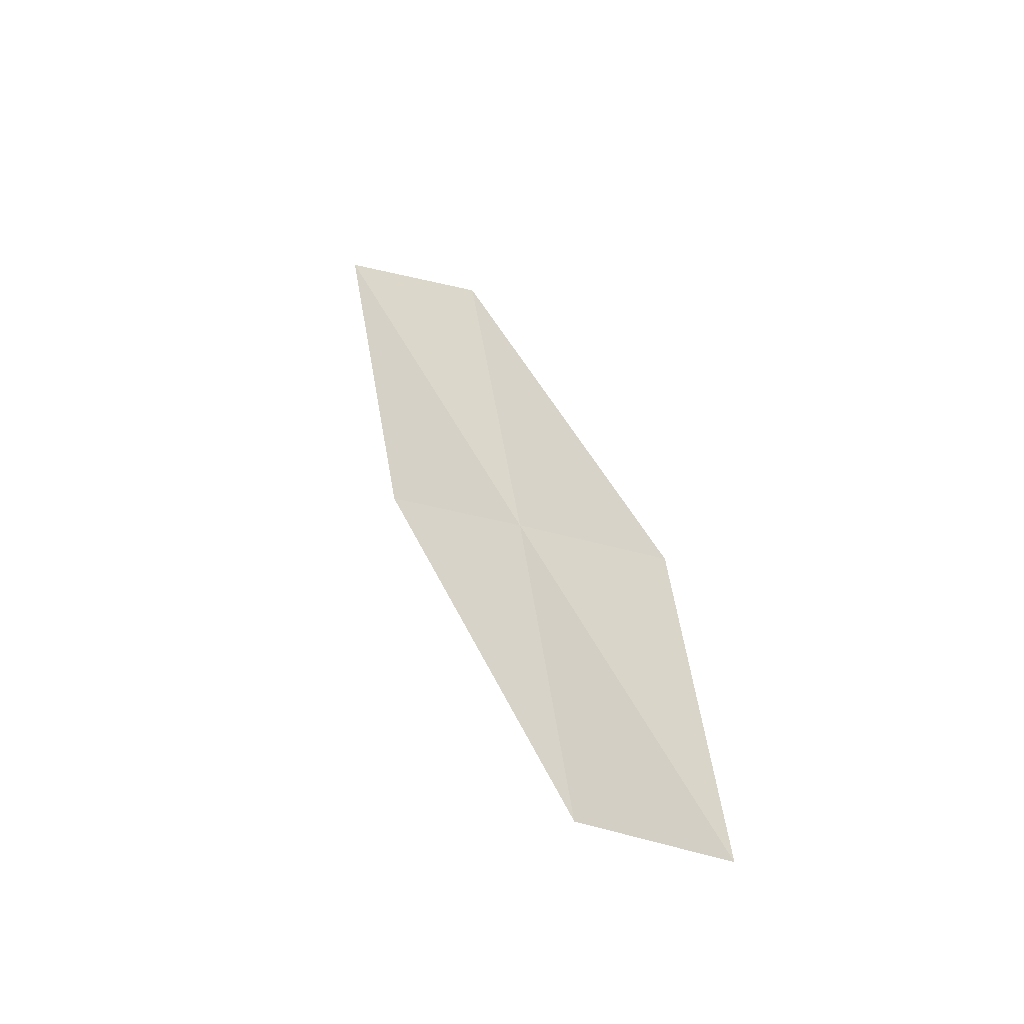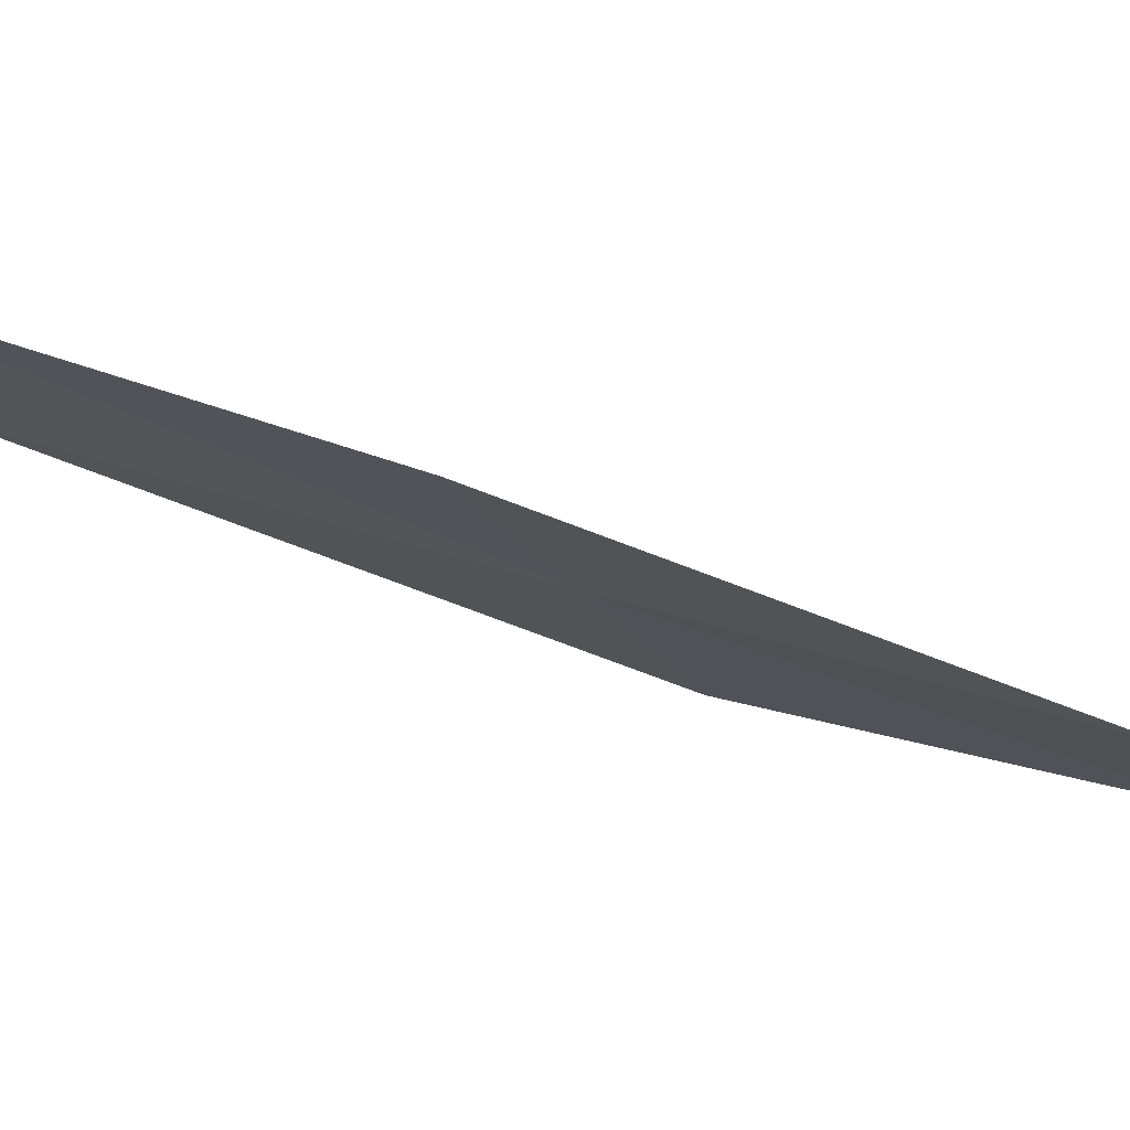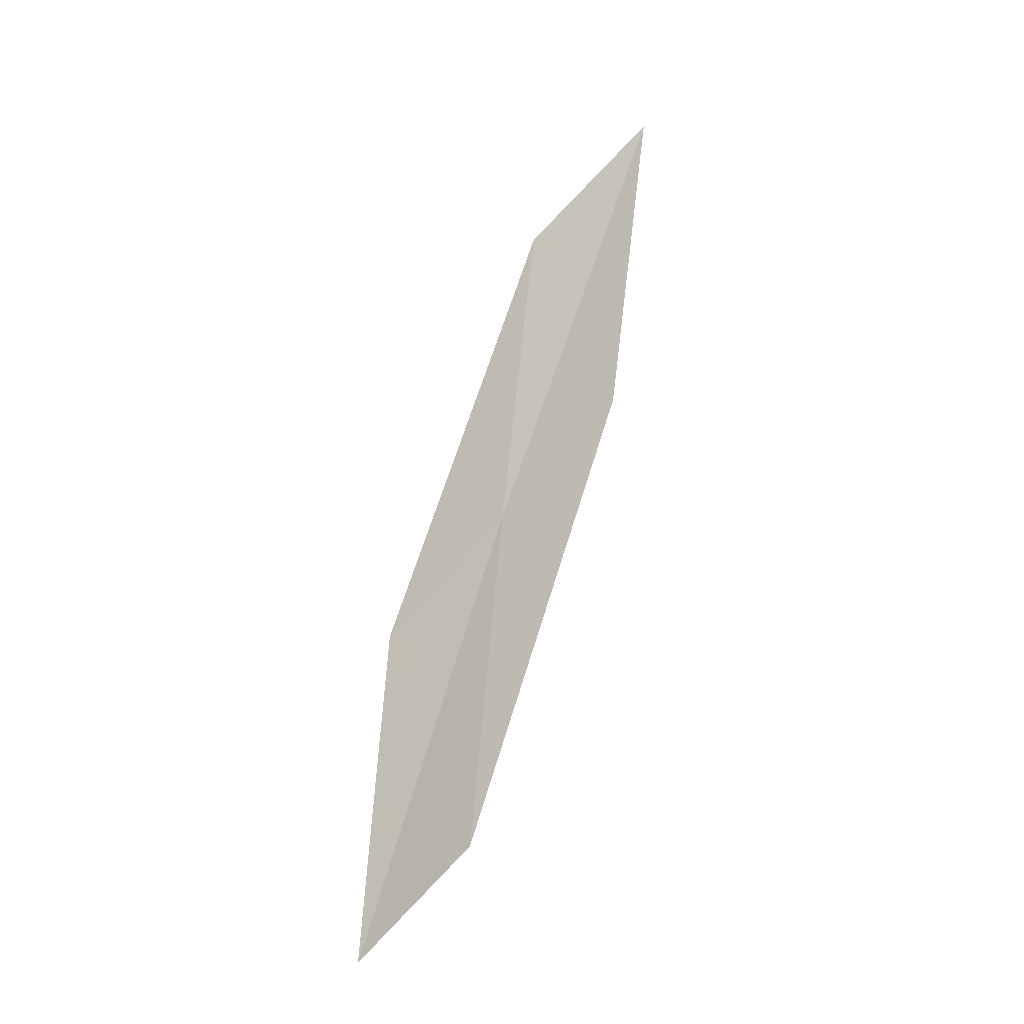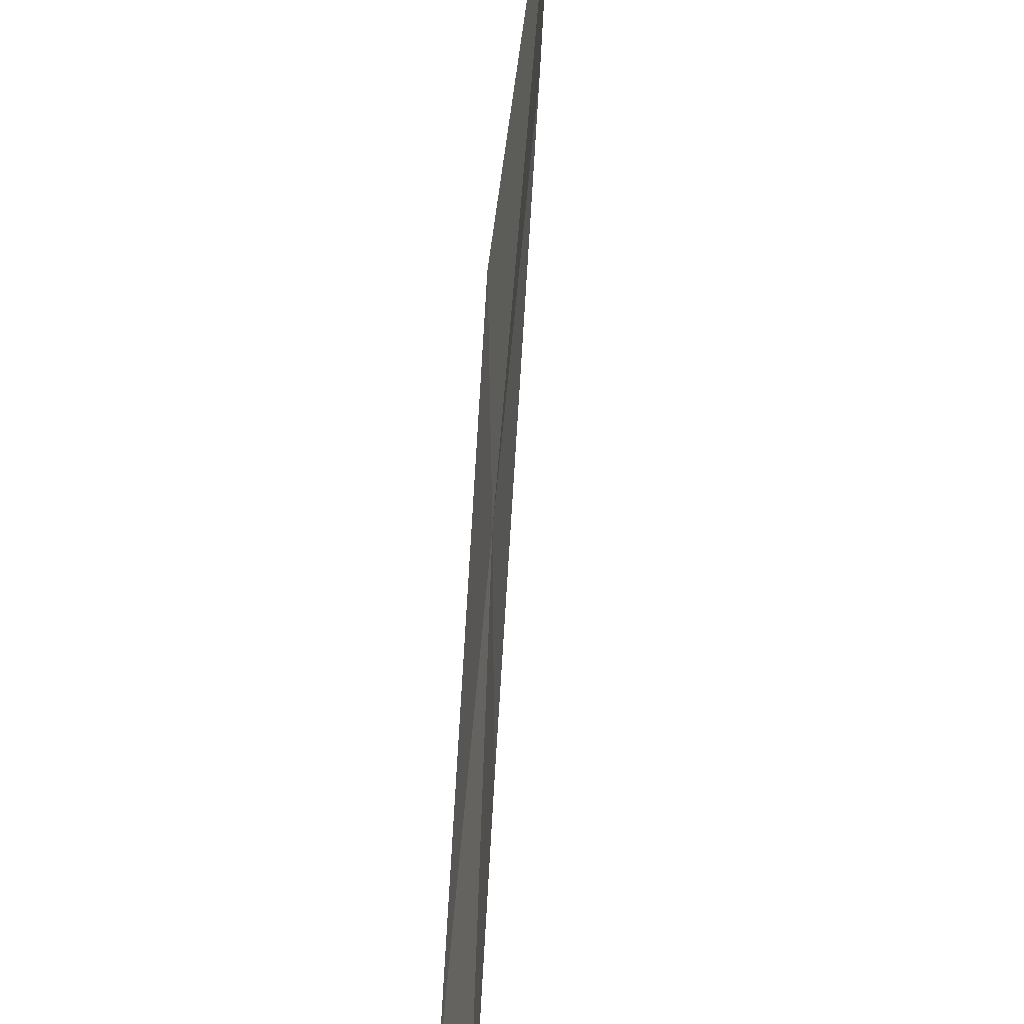
<metadata>
{"format":"obj","ext":"obj","renderer":"f3d","projection":"perspective","resolution":1024,"background":"white","views":[{"elev":-29.8,"azim":-71.1,"up":"+Z"},{"elev":68.9,"azim":108.7,"up":"+Y"},{"elev":-41.2,"azim":125.3,"up":"+Z"},{"elev":48.3,"azim":-168.2,"up":"+Y"}]}
</metadata>
<code>
v 22.62 24.69 15.91
v 22.84 25.07 17.77
v 22.53 23.86 15.51
v 22.39 24.34 14.08
v 22.26 23.54 13.74
v 22.71 25.49 16.28
v 22.88 25.9 18.2
f 1 3 2
f 1 4 5
f 1 5 3
f 1 7 6
f 1 2 7
f 1 6 4

</code>
